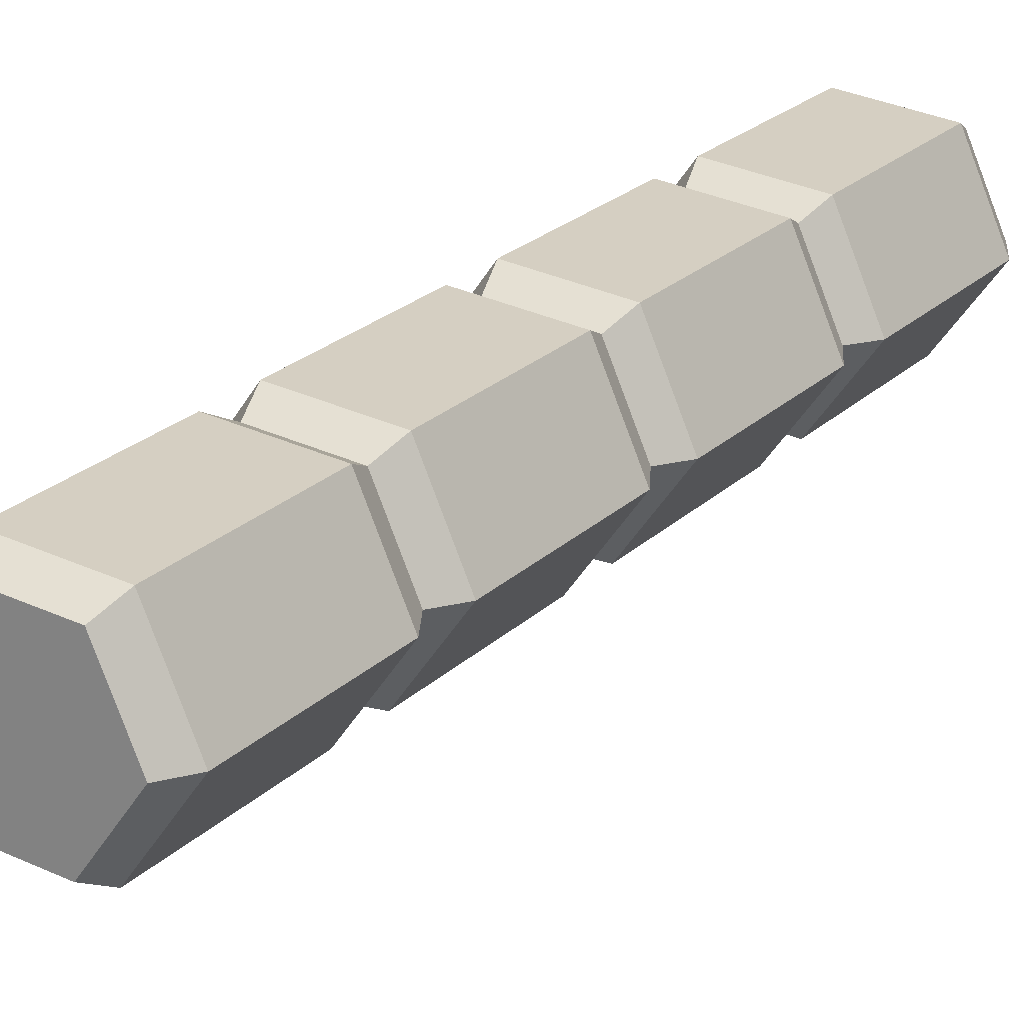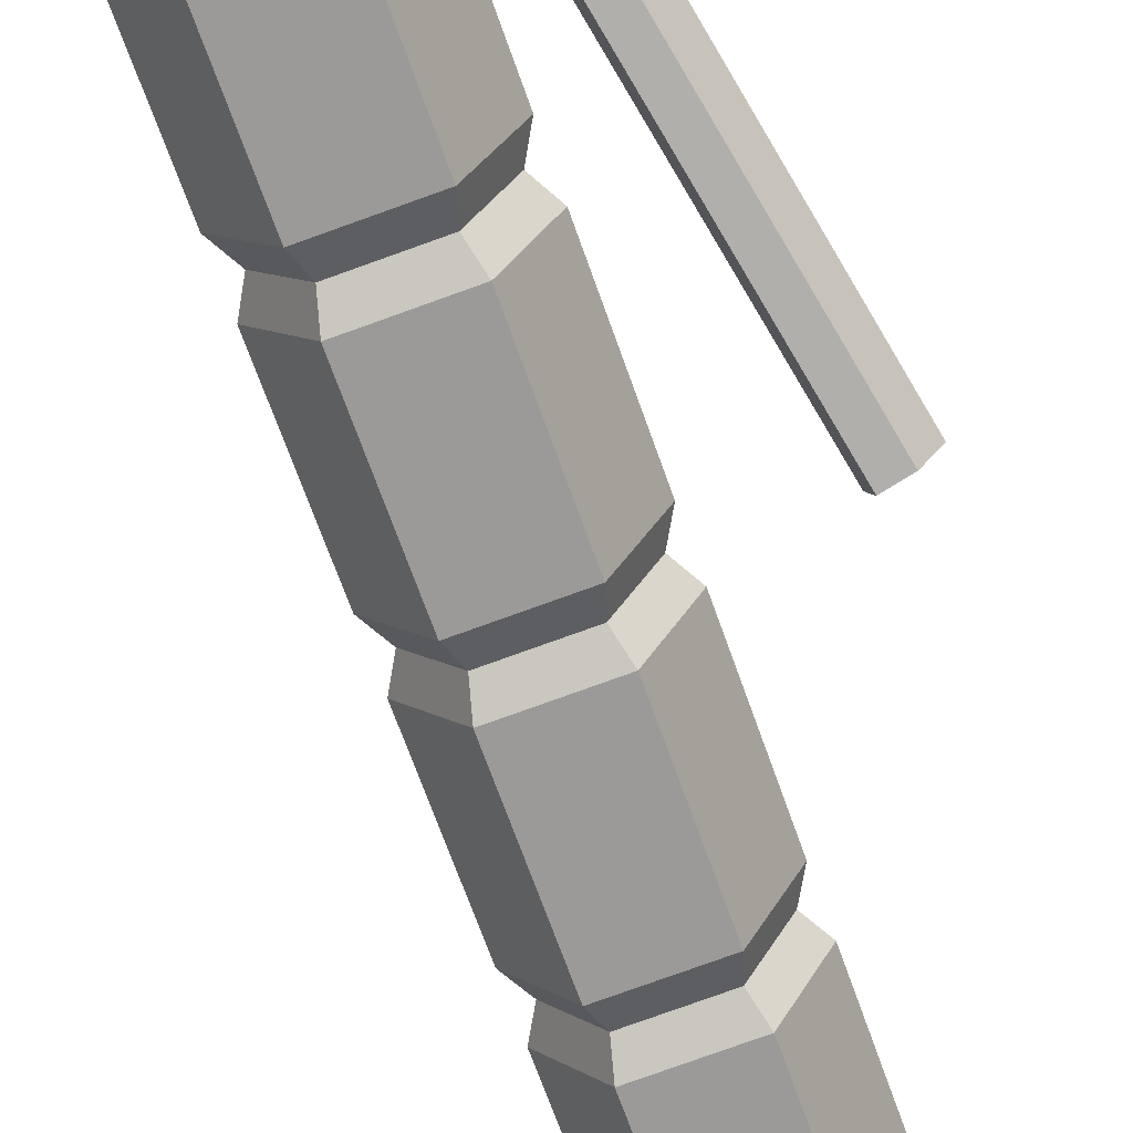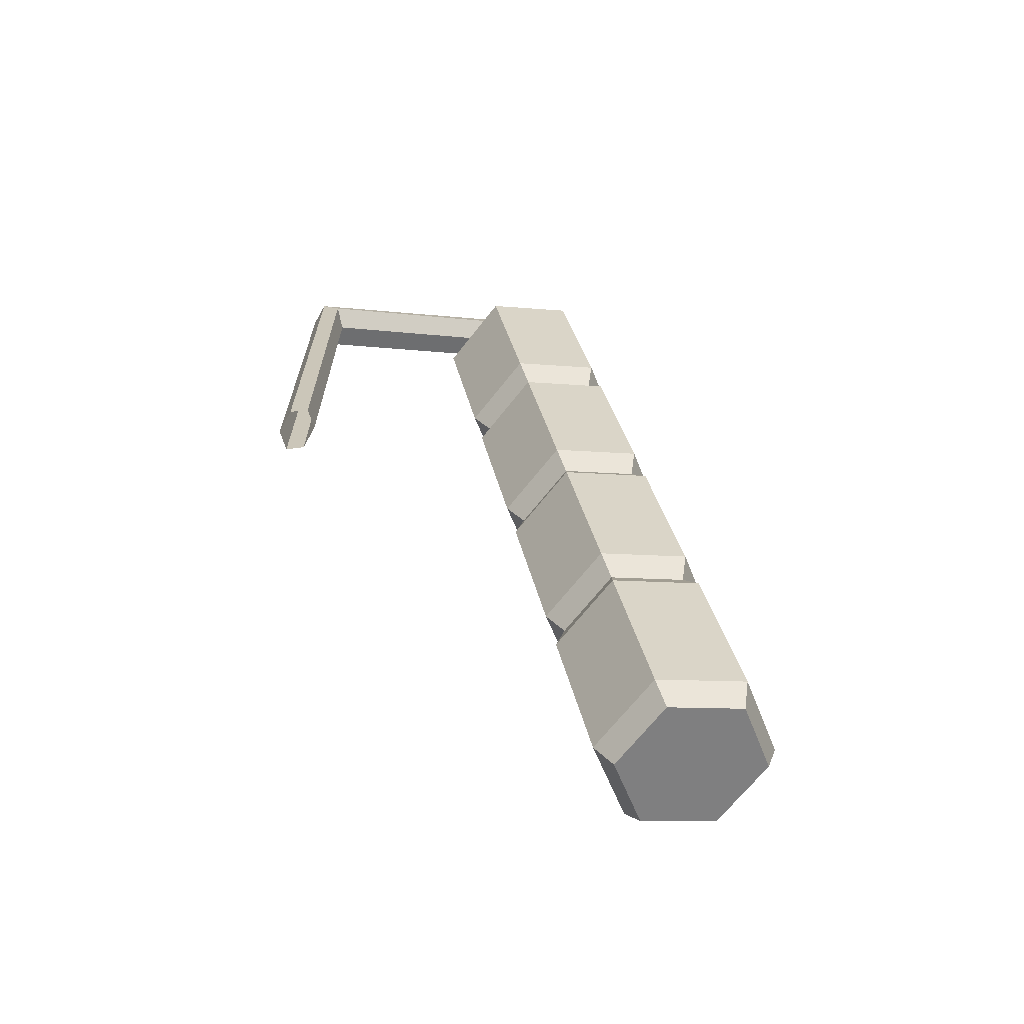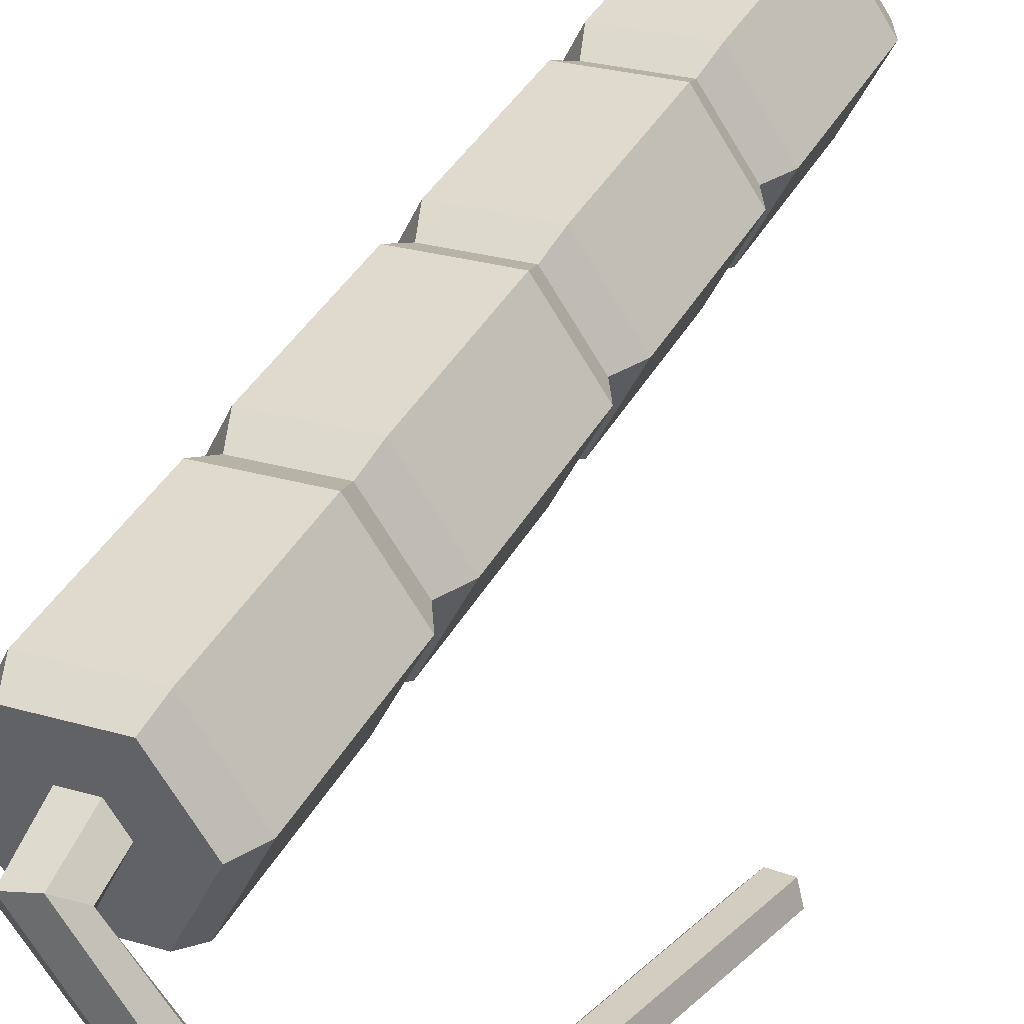
<metadata>
{"format":"obj","ext":"obj","renderer":"f3d","projection":"perspective","resolution":1024,"background":"white","views":[{"elev":30.2,"azim":-136.8,"up":"+Y"},{"elev":-74.8,"azim":30.6,"up":"+Y"},{"elev":-67.2,"azim":112.7,"up":"+Z"},{"elev":29.2,"azim":36.4,"up":"+Y"}]}
</metadata>
<code>
g SM_Wep_MachineGun_Handle_01
v -0.02254 0.01945 0.0517
v -0.01269 0.01971 0.04979
v -0.007787 0.02848 0.04987
v -0.01275 0.03698 0.05186
v -0.0226 0.03672 0.05376
v -0.0275 0.02795 0.05369
v -0.04524 0.03313 -0.06357
v -0.03538 0.03339 -0.06548
v -0.03048 0.04216 -0.0654
v -0.03544 0.05067 -0.06341
v -0.0453 0.05041 -0.06151
v -0.05019 0.04164 -0.06158
v -0.04034 0.0419 -0.06349
v -0.02409 0.04382 -0.005778
v -0.03395 0.04356 -0.003871
v -0.03885 0.03479 -0.003948
v -0.03389 0.02629 -0.005934
v -0.02403 0.02655 -0.007843
v -0.01913 0.03532 -0.007766
v -0.01842 0.0404 0.02304
v -0.02828 0.04014 0.02495
v -0.03317 0.03137 0.02487
v -0.02822 0.02287 0.02288
v -0.01836 0.02313 0.02097
v -0.01346 0.0319 0.02105
v -0.02971 0.02997 -0.03666
v -0.03956 0.02971 -0.03475
v -0.04452 0.03822 -0.03276
v -0.03962 0.04698 -0.03269
v -0.02977 0.04725 -0.0346
v -0.02481 0.03874 -0.03658
v -0.03547 0.02503 -0.009293
v -0.02375 0.02534 -0.01156
v -0.02811 0.02797 -0.03369
v -0.03983 0.02766 -0.03142
v -0.01793 0.03577 -0.01147
v -0.02229 0.03839 -0.0336
v -0.02383 0.04588 -0.009113
v -0.02818 0.0485 -0.03124
v -0.03554 0.04556 -0.006841
v -0.0399 0.04819 -0.02897
v -0.04137 0.03514 -0.006932
v -0.04572 0.03777 -0.02906
v -0.01248 0.03903 0.04852
v -0.0242 0.03872 0.05079
v -0.02855 0.04135 0.02867
v -0.01684 0.04166 0.0264
v -0.03002 0.0283 0.0507
v -0.03438 0.03093 0.02858
v -0.02413 0.01819 0.04834
v -0.02848 0.02082 0.02622
v -0.01241 0.0185 0.04607
v -0.01676 0.02113 0.02395
v -0.006586 0.02892 0.04616
v -0.01094 0.03155 0.02404
v -0.01815 0.04245 0.01971
v -0.02987 0.04214 0.02198
v -0.03423 0.04477 -0.0001501
v -0.02251 0.04508 -0.002419
v -0.03569 0.03172 0.02189
v -0.04005 0.03435 -0.0002404
v -0.0298 0.02161 0.01952
v -0.03415 0.02424 -0.002603
v -0.01808 0.02192 0.01725
v -0.02244 0.02455 -0.004871
v -0.01226 0.03234 0.01734
v -0.01662 0.03497 -0.004781
v -0.02943 0.02877 -0.04038
v -0.04115 0.02845 -0.03811
v -0.03378 0.03139 -0.0625
v -0.0455 0.03108 -0.06023
v -0.04704 0.03856 -0.03575
v -0.05139 0.04119 -0.05787
v -0.04122 0.04899 -0.03566
v -0.04557 0.05161 -0.05778
v -0.0295 0.0493 -0.03793
v -0.03385 0.05192 -0.06005
v -0.02361 0.03919 -0.04029
v -0.02796 0.04181 -0.06241
v -0.01939 0.02508 0.05175
v -0.01587 0.02518 0.05107
v -0.01413 0.02831 0.0511
v -0.0159 0.03134 0.05181
v -0.01941 0.03125 0.05249
v -0.02116 0.02812 0.05246
v -0.01779 0.02401 0.05585
v -0.01439 0.0247 0.05492
v -0.01253 0.02721 0.05668
v -0.01406 0.02903 0.05936
v -0.01745 0.02835 0.06029
v -0.01932 0.02584 0.05853
v -0.002652 -0.0001775 0.04865
v -0.0004461 0.002623 0.04826
v 0.002468 0.002908 0.05033
v 0.003176 0.000394 0.05279
v 0.0009698 -0.002404 0.05318
v -0.001945 -0.002691 0.05111
v -0.002652 -0.0001775 -0.001934
v -0.0004461 0.002623 -0.001934
v 0.002468 0.002908 -0.001934
v 0.003176 0.000394 -0.001934
v 0.0009698 -0.002404 -0.001934
v -0.001945 -0.002691 -0.001934
v -0.02375 0.02534 -0.01156
v -0.02811 0.02797 -0.03369
v -0.01793 0.03577 -0.01147
v -0.02229 0.03839 -0.0336
v -0.02383 0.04588 -0.009113
v -0.02818 0.0485 -0.03124
v -0.03554 0.04556 -0.006841
v -0.0399 0.04819 -0.02897
v -0.04137 0.03514 -0.006932
v -0.03547 0.02503 -0.009293
v -0.03983 0.02766 -0.03142
v -0.04572 0.03777 -0.02906
v -0.02987 0.04214 0.02198
v -0.03423 0.04477 -0.0001501
v -0.03569 0.03172 0.02189
v -0.04005 0.03435 -0.0002404
v -0.0298 0.02161 0.01952
v -0.03415 0.02424 -0.002603
v -0.01808 0.02192 0.01725
v -0.02244 0.02455 -0.004871
v -0.01226 0.03234 0.01734
v -0.01815 0.04245 0.01971
v -0.02251 0.04508 -0.002419
v -0.01662 0.03497 -0.004781
v -0.0242 0.03872 0.05079
v -0.02855 0.04135 0.02867
v -0.03002 0.0283 0.0507
v -0.03438 0.03093 0.02858
v -0.02413 0.01819 0.04834
v -0.02848 0.02082 0.02622
v -0.01241 0.0185 0.04607
v -0.01676 0.02113 0.02395
v -0.006586 0.02892 0.04616
v -0.01248 0.03903 0.04852
v -0.01684 0.04166 0.0264
v -0.01094 0.03155 0.02404
v -0.04115 0.02845 -0.03811
v -0.0455 0.03108 -0.06023
v -0.04704 0.03856 -0.03575
v -0.05139 0.04119 -0.05787
v -0.04122 0.04899 -0.03566
v -0.04557 0.05161 -0.05778
v -0.0295 0.0493 -0.03793
v -0.03385 0.05192 -0.06005
v -0.02943 0.02877 -0.04038
v -0.02361 0.03919 -0.04029
v -0.02796 0.04181 -0.06241
v -0.03378 0.03139 -0.0625
v -0.02375 0.02534 -0.01156
v -0.03547 0.02503 -0.009293
v -0.03983 0.02766 -0.03142
v -0.02811 0.02797 -0.03369
v -0.02403 0.02655 -0.007843
v -0.01793 0.03577 -0.01147
v -0.02375 0.02534 -0.01156
v -0.02971 0.02997 -0.03666
v -0.02811 0.02797 -0.03369
v -0.02229 0.03839 -0.0336
v -0.01913 0.03532 -0.007766
v -0.02383 0.04588 -0.009113
v -0.01793 0.03577 -0.01147
v -0.02481 0.03874 -0.03658
v -0.02229 0.03839 -0.0336
v -0.02818 0.0485 -0.03124
v -0.02409 0.04382 -0.005778
v -0.03554 0.04556 -0.006841
v -0.02383 0.04588 -0.009113
v -0.02977 0.04725 -0.0346
v -0.02818 0.0485 -0.03124
v -0.0399 0.04819 -0.02897
v -0.03395 0.04356 -0.003871
v -0.04137 0.03514 -0.006932
v -0.03554 0.04556 -0.006841
v -0.03962 0.04698 -0.03269
v -0.0399 0.04819 -0.02897
v -0.04572 0.03777 -0.02906
v -0.03885 0.03479 -0.003948
v -0.03389 0.02629 -0.005934
v -0.03547 0.02503 -0.009293
v -0.04137 0.03514 -0.006932
v -0.03956 0.02971 -0.03475
v -0.04452 0.03822 -0.03276
v -0.04572 0.03777 -0.02906
v -0.03983 0.02766 -0.03142
v -0.0242 0.03872 0.05079
v -0.01248 0.03903 0.04852
v -0.01684 0.04166 0.0264
v -0.02855 0.04135 0.02867
v -0.0226 0.03672 0.05376
v -0.03002 0.0283 0.0507
v -0.0242 0.03872 0.05079
v -0.02828 0.04014 0.02495
v -0.02855 0.04135 0.02867
v -0.03438 0.03093 0.02858
v -0.0275 0.02795 0.05369
v -0.02413 0.01819 0.04834
v -0.03002 0.0283 0.0507
v -0.03317 0.03137 0.02487
v -0.03438 0.03093 0.02858
v -0.02848 0.02082 0.02622
v -0.02254 0.01945 0.0517
v -0.01241 0.0185 0.04607
v -0.02413 0.01819 0.04834
v -0.02822 0.02287 0.02288
v -0.02848 0.02082 0.02622
v -0.01676 0.02113 0.02395
v -0.01269 0.01971 0.04979
v -0.006586 0.02892 0.04616
v -0.01241 0.0185 0.04607
v -0.01836 0.02313 0.02097
v -0.01676 0.02113 0.02395
v -0.01094 0.03155 0.02404
v -0.007787 0.02848 0.04987
v -0.01275 0.03698 0.05186
v -0.01248 0.03903 0.04852
v -0.006586 0.02892 0.04616
v -0.01842 0.0404 0.02304
v -0.01346 0.0319 0.02105
v -0.01094 0.03155 0.02404
v -0.01684 0.04166 0.0264
v -0.01842 0.0404 0.02304
v -0.02828 0.04014 0.02495
v -0.02987 0.04214 0.02198
v -0.01815 0.04245 0.01971
v -0.03395 0.04356 -0.003871
v -0.02409 0.04382 -0.005778
v -0.02251 0.04508 -0.002419
v -0.03423 0.04477 -0.0001501
v -0.02828 0.04014 0.02495
v -0.03317 0.03137 0.02487
v -0.03569 0.03172 0.02189
v -0.02987 0.04214 0.02198
v -0.03885 0.03479 -0.003948
v -0.03395 0.04356 -0.003871
v -0.03423 0.04477 -0.0001501
v -0.04005 0.03435 -0.0002404
v -0.03317 0.03137 0.02487
v -0.02822 0.02287 0.02288
v -0.0298 0.02161 0.01952
v -0.03569 0.03172 0.02189
v -0.03389 0.02629 -0.005934
v -0.03885 0.03479 -0.003948
v -0.04005 0.03435 -0.0002404
v -0.03415 0.02424 -0.002603
v -0.02822 0.02287 0.02288
v -0.01836 0.02313 0.02097
v -0.01808 0.02192 0.01725
v -0.0298 0.02161 0.01952
v -0.02403 0.02655 -0.007843
v -0.03389 0.02629 -0.005934
v -0.03415 0.02424 -0.002603
v -0.02244 0.02455 -0.004871
v -0.01836 0.02313 0.02097
v -0.01346 0.0319 0.02105
v -0.01226 0.03234 0.01734
v -0.01808 0.02192 0.01725
v -0.01913 0.03532 -0.007766
v -0.02403 0.02655 -0.007843
v -0.02244 0.02455 -0.004871
v -0.01662 0.03497 -0.004781
v -0.01346 0.0319 0.02105
v -0.01842 0.0404 0.02304
v -0.01815 0.04245 0.01971
v -0.01226 0.03234 0.01734
v -0.02409 0.04382 -0.005778
v -0.01913 0.03532 -0.007766
v -0.01662 0.03497 -0.004781
v -0.02251 0.04508 -0.002419
v -0.03956 0.02971 -0.03475
v -0.02971 0.02997 -0.03666
v -0.02943 0.02877 -0.04038
v -0.04115 0.02845 -0.03811
v -0.03538 0.03339 -0.06548
v -0.04524 0.03313 -0.06357
v -0.0455 0.03108 -0.06023
v -0.03378 0.03139 -0.0625
v -0.04452 0.03822 -0.03276
v -0.03956 0.02971 -0.03475
v -0.04115 0.02845 -0.03811
v -0.04704 0.03856 -0.03575
v -0.04524 0.03313 -0.06357
v -0.05019 0.04164 -0.06158
v -0.05139 0.04119 -0.05787
v -0.0455 0.03108 -0.06023
v -0.03962 0.04698 -0.03269
v -0.04452 0.03822 -0.03276
v -0.04704 0.03856 -0.03575
v -0.04122 0.04899 -0.03566
v -0.05019 0.04164 -0.06158
v -0.0453 0.05041 -0.06151
v -0.04557 0.05161 -0.05778
v -0.05139 0.04119 -0.05787
v -0.02977 0.04725 -0.0346
v -0.03962 0.04698 -0.03269
v -0.04122 0.04899 -0.03566
v -0.0295 0.0493 -0.03793
v -0.0453 0.05041 -0.06151
v -0.03544 0.05067 -0.06341
v -0.03385 0.05192 -0.06005
v -0.04557 0.05161 -0.05778
v -0.02481 0.03874 -0.03658
v -0.02977 0.04725 -0.0346
v -0.0295 0.0493 -0.03793
v -0.02361 0.03919 -0.04029
v -0.03544 0.05067 -0.06341
v -0.03048 0.04216 -0.0654
v -0.02796 0.04181 -0.06241
v -0.03385 0.05192 -0.06005
v -0.02971 0.02997 -0.03666
v -0.02481 0.03874 -0.03658
v -0.02361 0.03919 -0.04029
v -0.02943 0.02877 -0.04038
v -0.03048 0.04216 -0.0654
v -0.03538 0.03339 -0.06548
v -0.03378 0.03139 -0.0625
v -0.02796 0.04181 -0.06241
v -0.01269 0.01971 0.04979
v -0.02254 0.01945 0.0517
v -0.007787 0.02848 0.04987
v -0.01275 0.03698 0.05186
v -0.0226 0.03672 0.05376
v -0.0275 0.02795 0.05369
v -0.01587 0.02518 0.05107
v -0.01939 0.02508 0.05175
v -0.01413 0.02831 0.0511
v -0.01587 0.02518 0.05107
v -0.01439 0.0247 0.05492
v -0.0159 0.03134 0.05181
v -0.01413 0.02831 0.0511
v -0.01253 0.02721 0.05668
v -0.01941 0.03125 0.05249
v -0.0159 0.03134 0.05181
v -0.01406 0.02903 0.05936
v -0.02116 0.02812 0.05246
v -0.01941 0.03125 0.05249
v -0.01745 0.02835 0.06029
v -0.01939 0.02508 0.05175
v -0.02116 0.02812 0.05246
v -0.01932 0.02584 0.05853
v -0.01779 0.02401 0.05585
v -0.01439 0.0247 0.05492
v -0.01779 0.02401 0.05585
v -0.01253 0.02721 0.05668
v -0.01439 0.0247 0.05492
v -0.0004461 0.002623 0.04826
v -0.01406 0.02903 0.05936
v -0.01253 0.02721 0.05668
v 0.002468 0.002908 0.05033
v -0.01745 0.02835 0.06029
v -0.01406 0.02903 0.05936
v 0.003176 0.000394 0.05279
v -0.01932 0.02584 0.05853
v -0.01745 0.02835 0.06029
v 0.0009698 -0.002404 0.05318
v -0.01779 0.02401 0.05585
v -0.01932 0.02584 0.05853
v -0.001945 -0.002691 0.05111
v -0.002652 -0.0001775 0.04865
v -0.0004461 0.002623 0.04826
v -0.002652 -0.0001775 0.04865
v 0.002468 0.002908 0.05033
v -0.0004461 0.002623 0.04826
v -0.0004461 0.002623 -0.001934
v 0.003176 0.000394 0.05279
v 0.002468 0.002908 0.05033
v 0.002468 0.002908 -0.001934
v 0.0009698 -0.002404 0.05318
v 0.003176 0.000394 0.05279
v 0.003176 0.000394 -0.001934
v -0.001945 -0.002691 0.05111
v 0.0009698 -0.002404 0.05318
v 0.0009698 -0.002404 -0.001934
v -0.002652 -0.0001775 0.04865
v -0.001945 -0.002691 0.05111
v -0.001945 -0.002691 -0.001934
v -0.002652 -0.0001775 -0.001934
g SM_Wep_MachineGun_Handle_01_0
f 34 33 32
f 35 34 32
f 37 36 104
f 105 37 104
f 39 38 106
f 107 39 106
f 41 40 108
f 109 41 108
f 43 42 110
f 111 43 110
f 114 113 112
f 115 114 112
f 58 57 56
f 59 58 56
f 61 60 116
f 117 61 116
f 63 62 118
f 119 63 118
f 65 64 120
f 121 65 120
f 67 66 122
f 123 67 122
f 126 125 124
f 127 126 124
f 46 45 44
f 47 46 44
f 49 48 128
f 129 49 128
f 51 50 130
f 131 51 130
f 53 52 132
f 133 53 132
f 55 54 134
f 135 55 134
f 138 137 136
f 139 138 136
f 70 68 69
f 71 70 69
f 141 140 72
f 73 141 72
f 143 142 74
f 75 143 74
f 145 144 76
f 77 145 76
f 147 146 78
f 79 147 78
f 150 149 148
f 151 150 148
f 152 18 17
f 153 152 17
f 154 27 26
f 155 154 26
f 157 19 156
f 158 157 156
f 160 159 31
f 161 160 31
f 163 14 162
f 164 163 162
f 166 165 30
f 167 166 30
f 169 15 168
f 170 169 168
f 172 171 29
f 173 172 29
f 175 16 174
f 176 175 174
f 178 177 28
f 179 178 28
f 182 181 180
f 183 182 180
f 186 185 184
f 187 186 184
f 188 5 4
f 189 188 4
f 190 20 21
f 191 190 21
f 193 6 192
f 194 193 192
f 196 195 22
f 197 196 22
f 199 1 198
f 200 199 198
f 202 201 23
f 203 202 23
f 205 2 204
f 206 205 204
f 208 207 24
f 209 208 24
f 211 3 210
f 212 211 210
f 214 213 25
f 215 214 25
f 218 217 216
f 219 218 216
f 222 221 220
f 223 222 220
f 226 225 224
f 227 226 224
f 230 229 228
f 231 230 228
f 234 233 232
f 235 234 232
f 238 237 236
f 239 238 236
f 242 241 240
f 243 242 240
f 246 245 244
f 247 246 244
f 250 249 248
f 251 250 248
f 254 253 252
f 255 254 252
f 258 257 256
f 259 258 256
f 262 261 260
f 263 262 260
f 266 265 264
f 267 266 264
f 270 269 268
f 271 270 268
f 274 273 272
f 275 274 272
f 278 277 276
f 279 278 276
f 282 281 280
f 283 282 280
f 286 285 284
f 287 286 284
f 290 289 288
f 291 290 288
f 294 293 292
f 295 294 292
f 298 297 296
f 299 298 296
f 302 301 300
f 303 302 300
f 306 305 304
f 307 306 304
f 310 309 308
f 311 310 308
f 314 313 312
f 315 314 312
f 318 317 316
f 319 318 316
f 86 327 326
f 87 86 326
f 330 329 328
f 88 330 328
f 333 332 331
f 89 333 331
f 336 335 334
f 90 336 334
f 339 338 337
f 91 339 337
f 342 341 340
f 343 342 340
f 92 345 344
f 93 92 344
f 348 347 346
f 94 348 346
f 351 350 349
f 95 351 349
f 354 353 352
f 96 354 352
f 357 356 355
f 97 357 355
f 360 359 358
f 361 360 358
f 98 363 362
f 99 98 362
f 366 365 364
f 100 366 364
f 369 368 367
f 101 369 367
f 372 371 370
f 102 372 370
f 375 374 373
f 103 375 373
f 378 377 376
f 379 378 376
f 13 8 7
f 13 7 12
f 13 9 8
f 13 12 11
f 13 10 9
f 13 11 10
f 80 321 320
f 81 80 320
f 80 85 321
f 81 320 322
f 85 325 321
f 82 81 322
f 85 84 325
f 82 322 323
f 84 324 325
f 83 82 323
f 83 323 324
f 84 83 324

</code>
